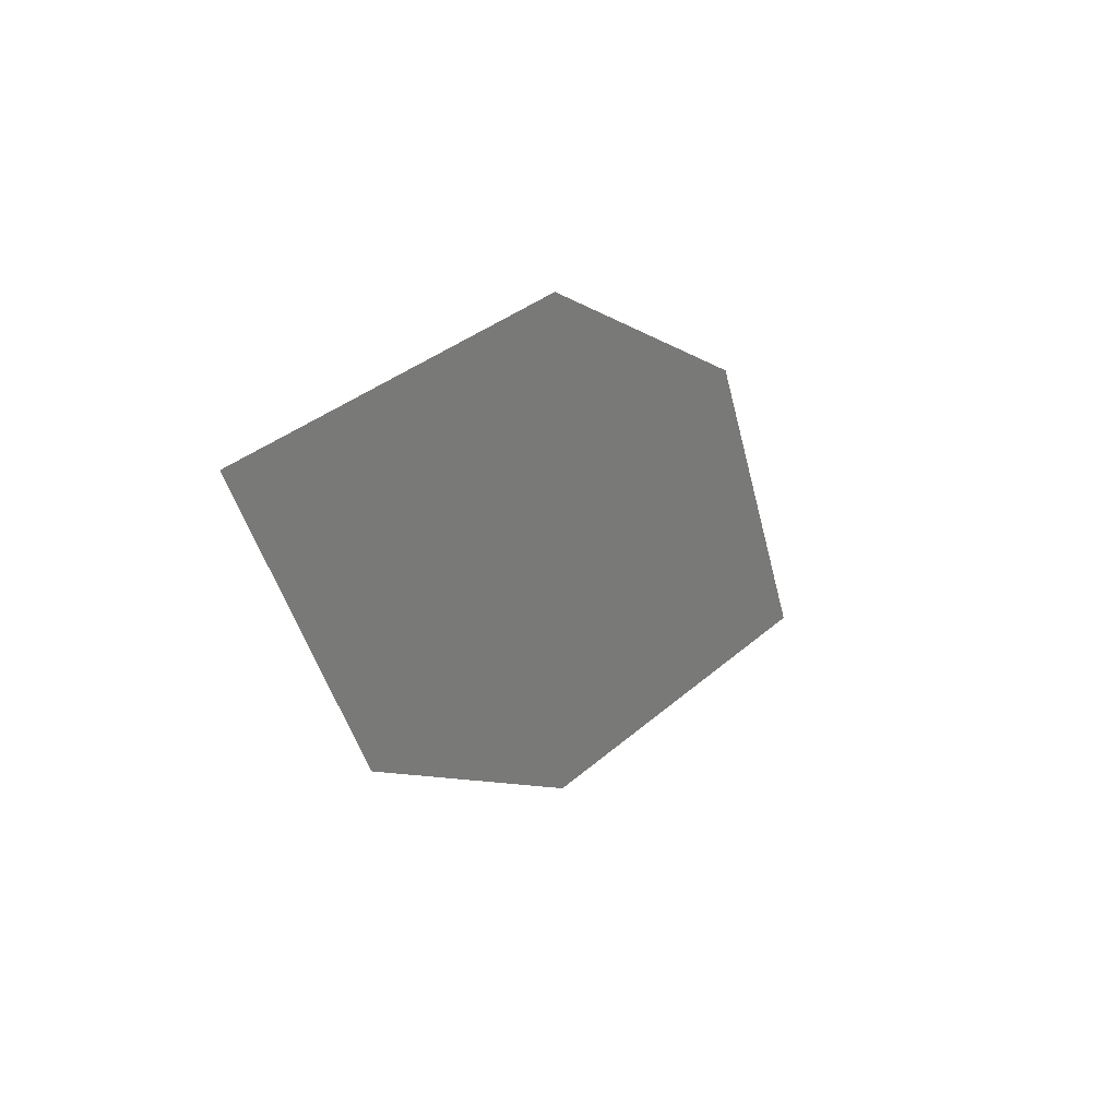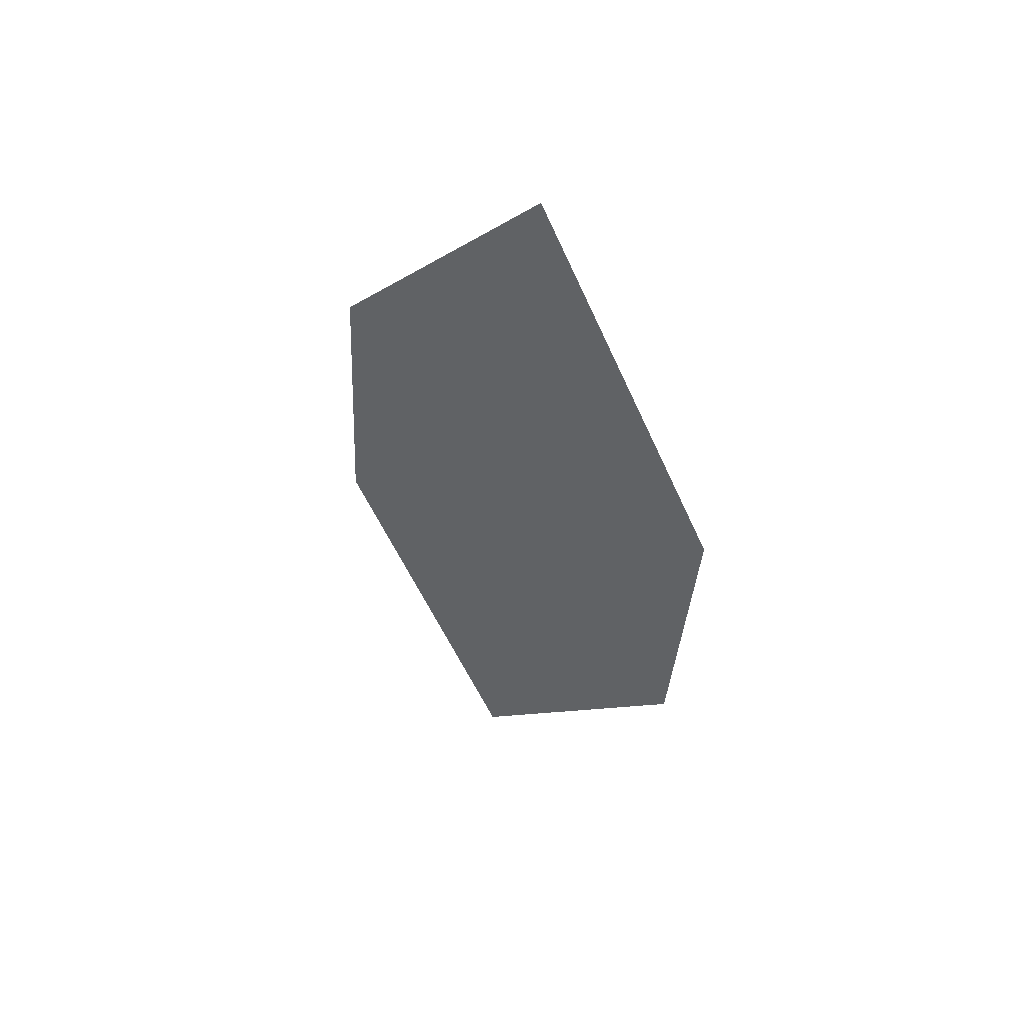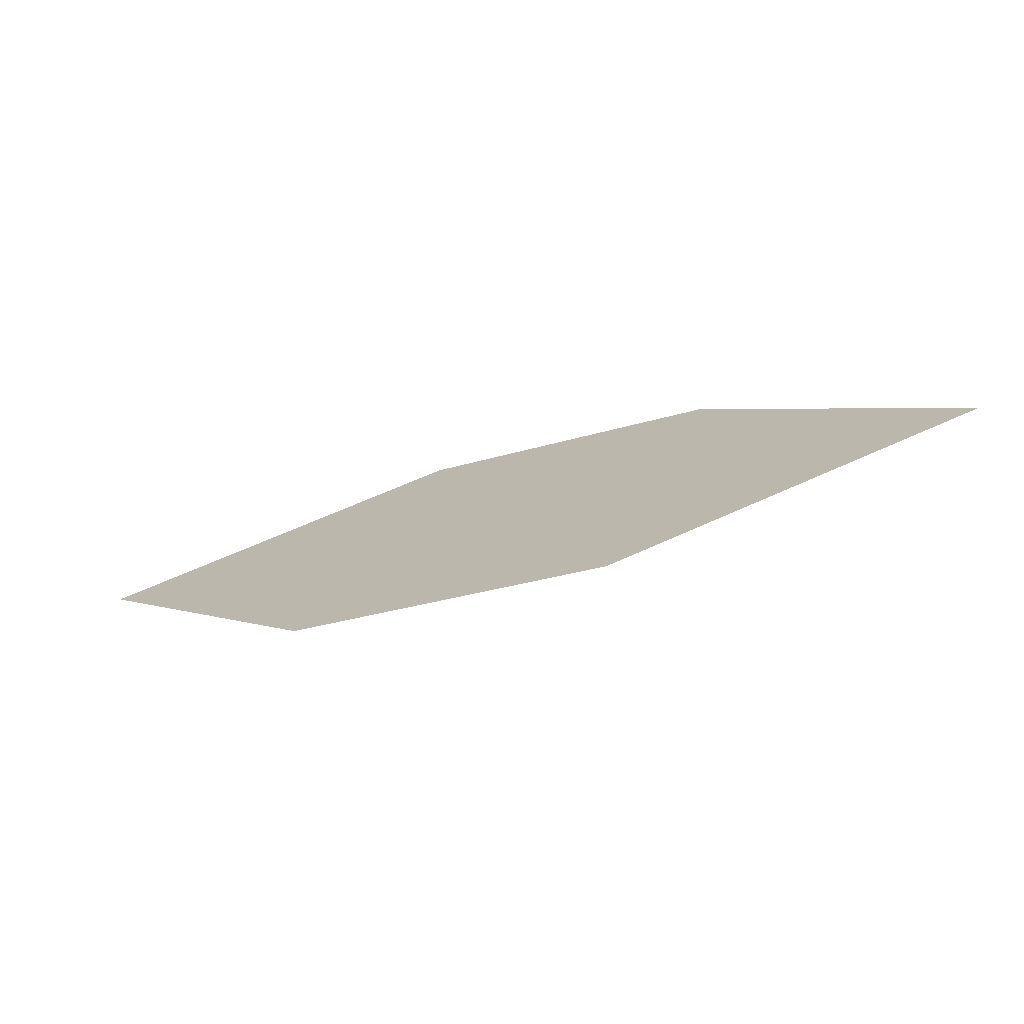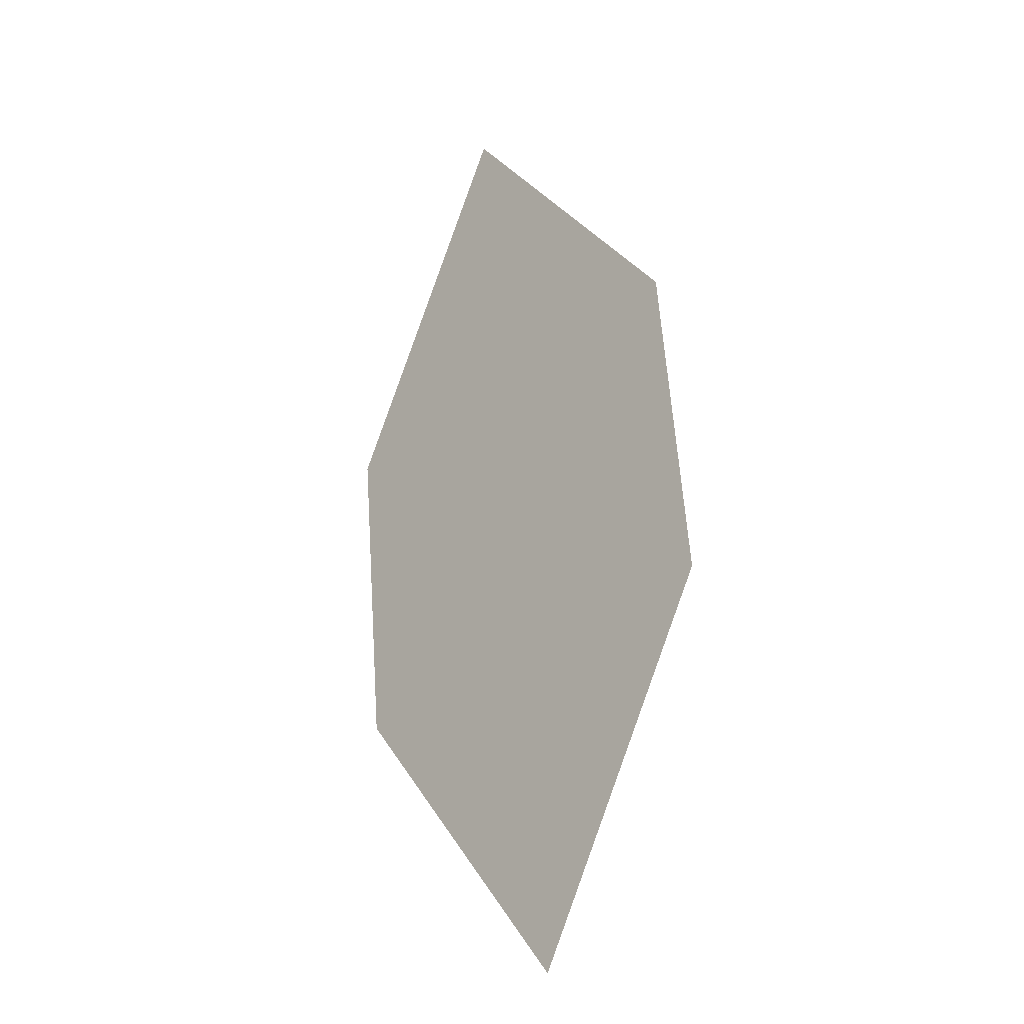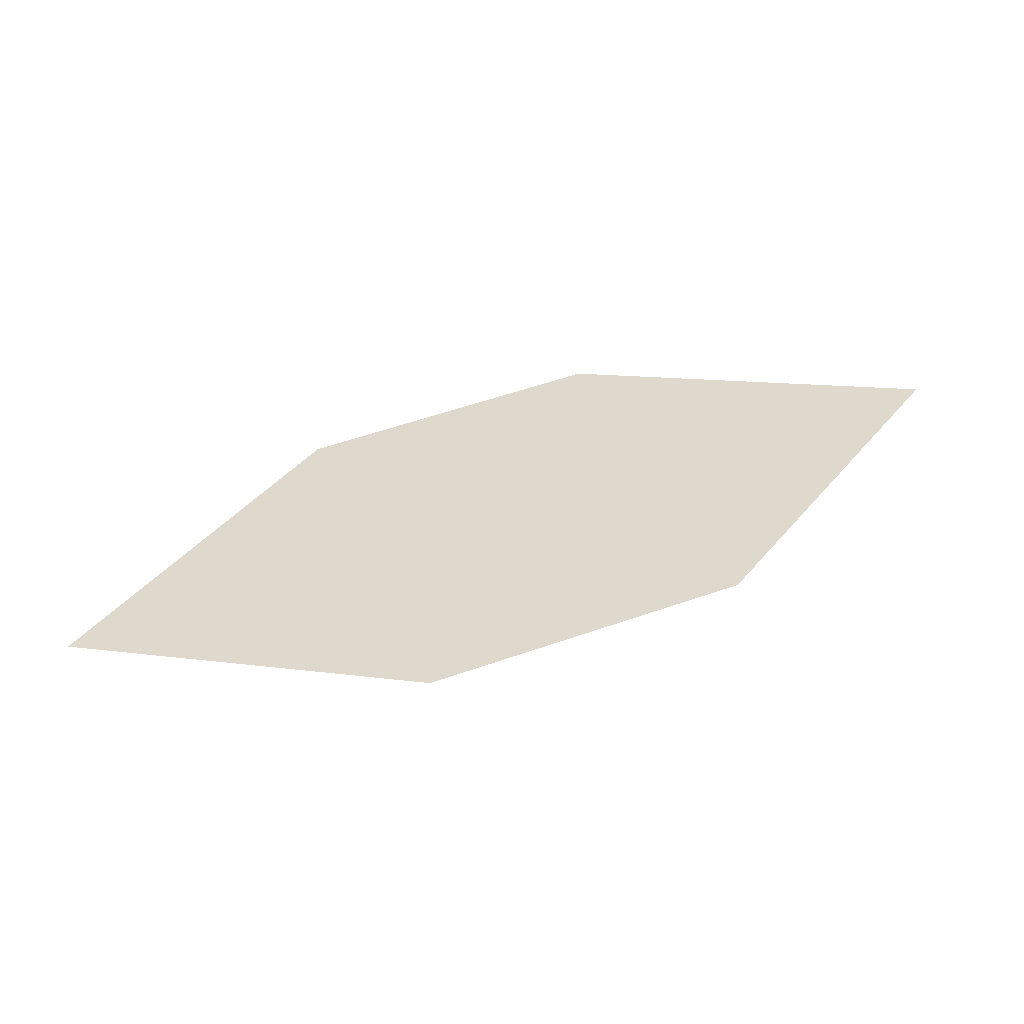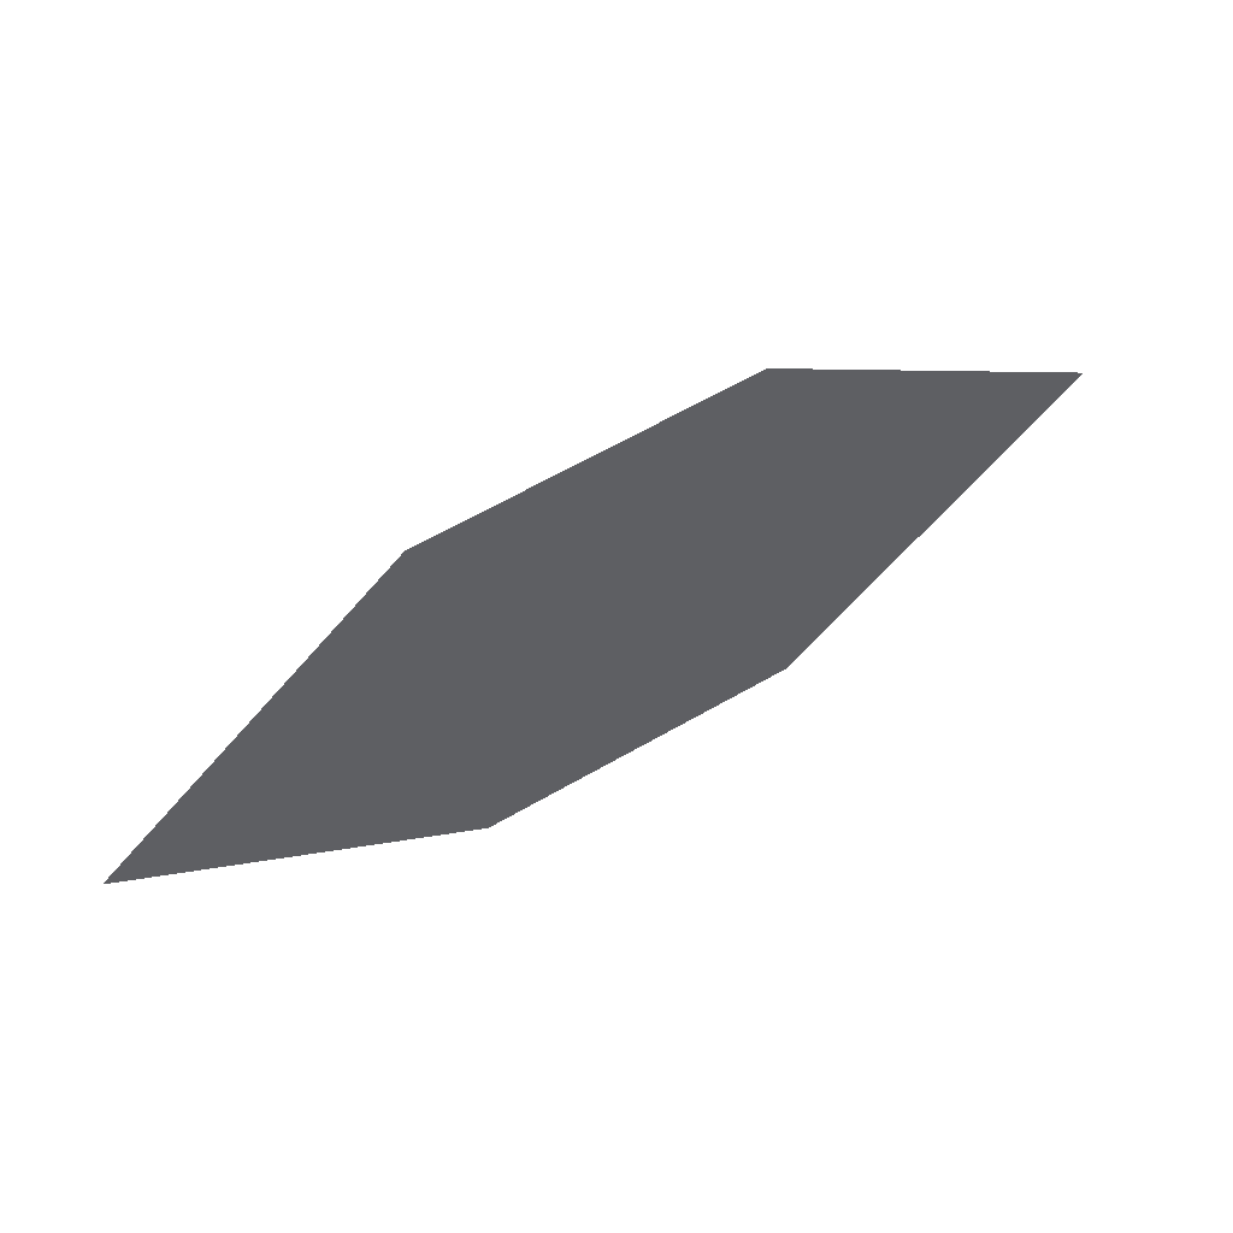
<metadata>
{"format":"obj","ext":"obj","renderer":"f3d","projection":"perspective","resolution":1024,"background":"white","views":[{"elev":-38.3,"azim":-61.3,"up":"+Y"},{"elev":-39.4,"azim":-68.6,"up":"+Z"},{"elev":67.2,"azim":-9.8,"up":"+Y"},{"elev":36.3,"azim":-101.0,"up":"+Y"},{"elev":74.2,"azim":-174.8,"up":"+Z"},{"elev":10.5,"azim":-24.3,"up":"+Y"}]}
</metadata>
<code>
o leaves.172
v 0.1268 0.3102 1.721
v 0.167 0.3077 1.71
v 0.2198 0.3523 1.732
v 0.1485 0.3408 1.739
v 0.1795 0.3548 1.743
v 0.198 0.3218 1.713
f 1 2 6 3
f 1 3 5 4

</code>
